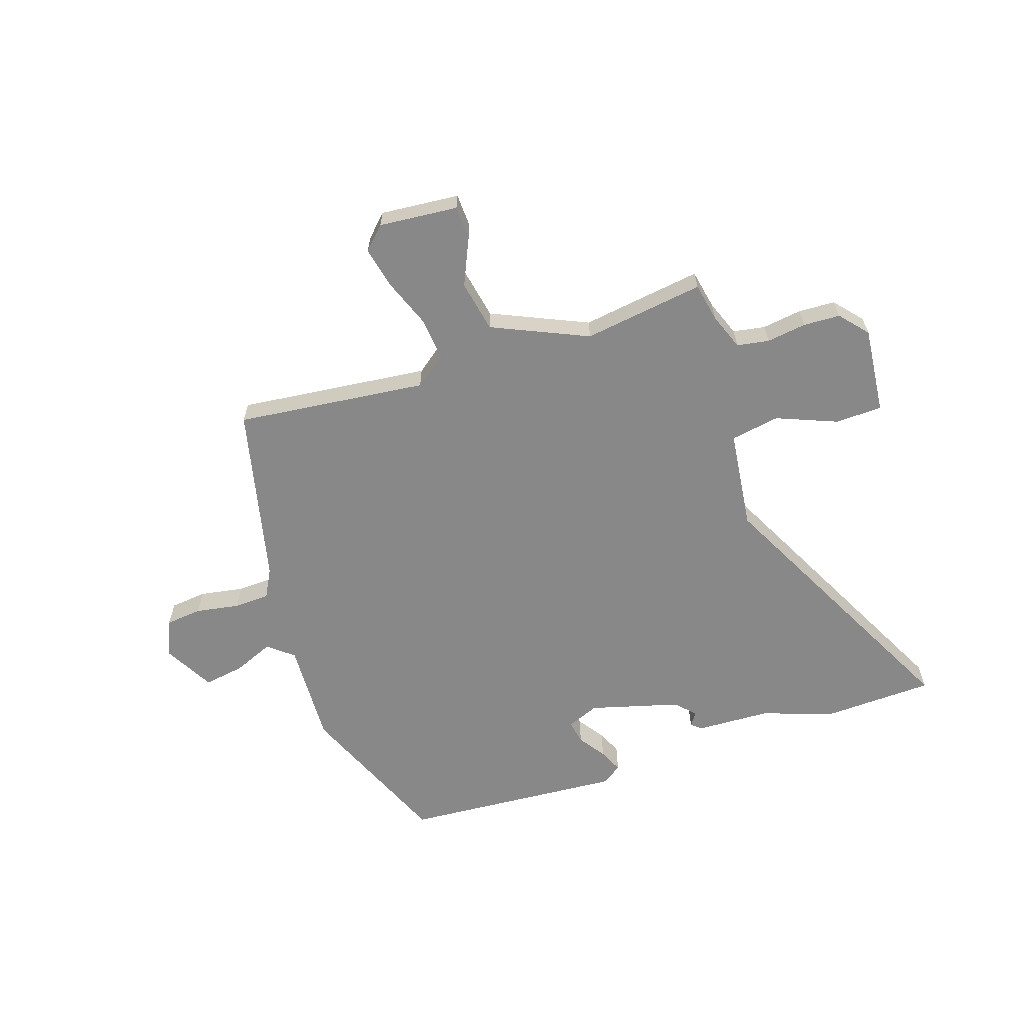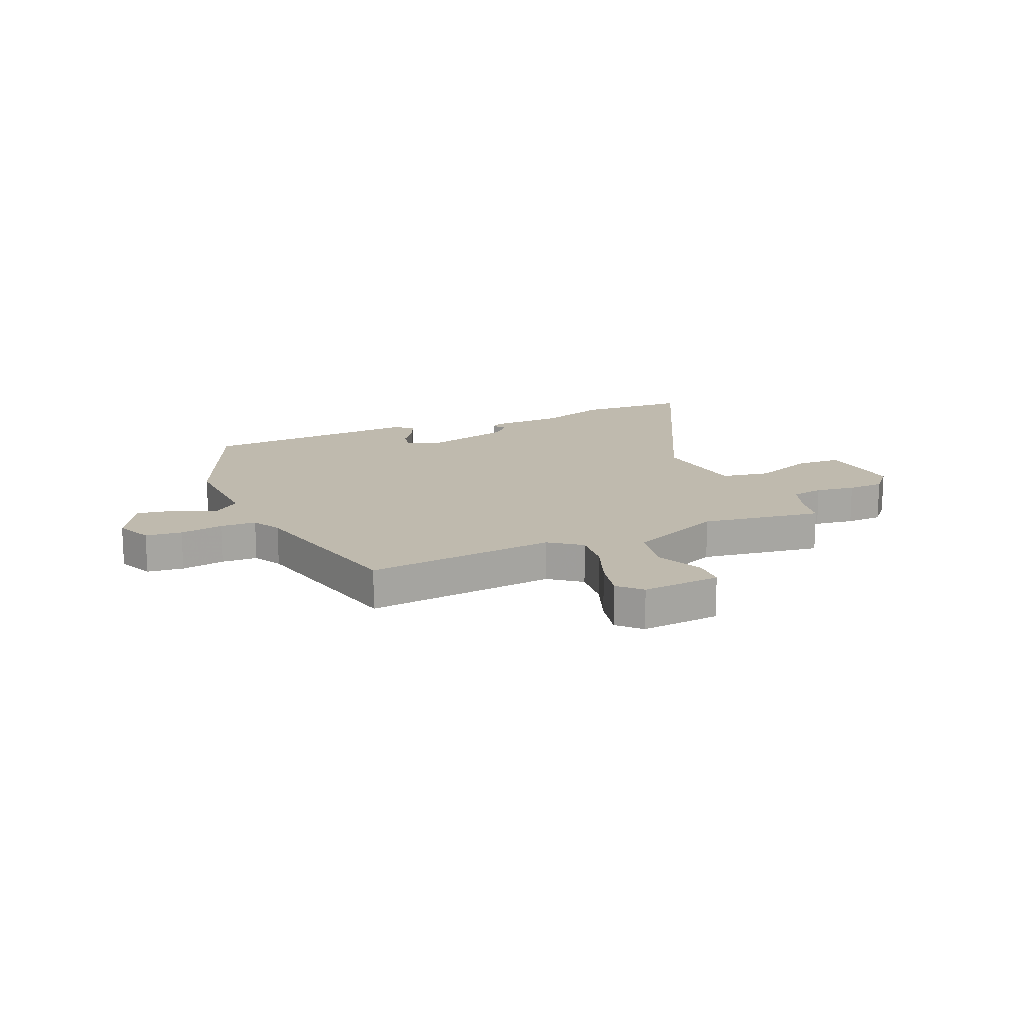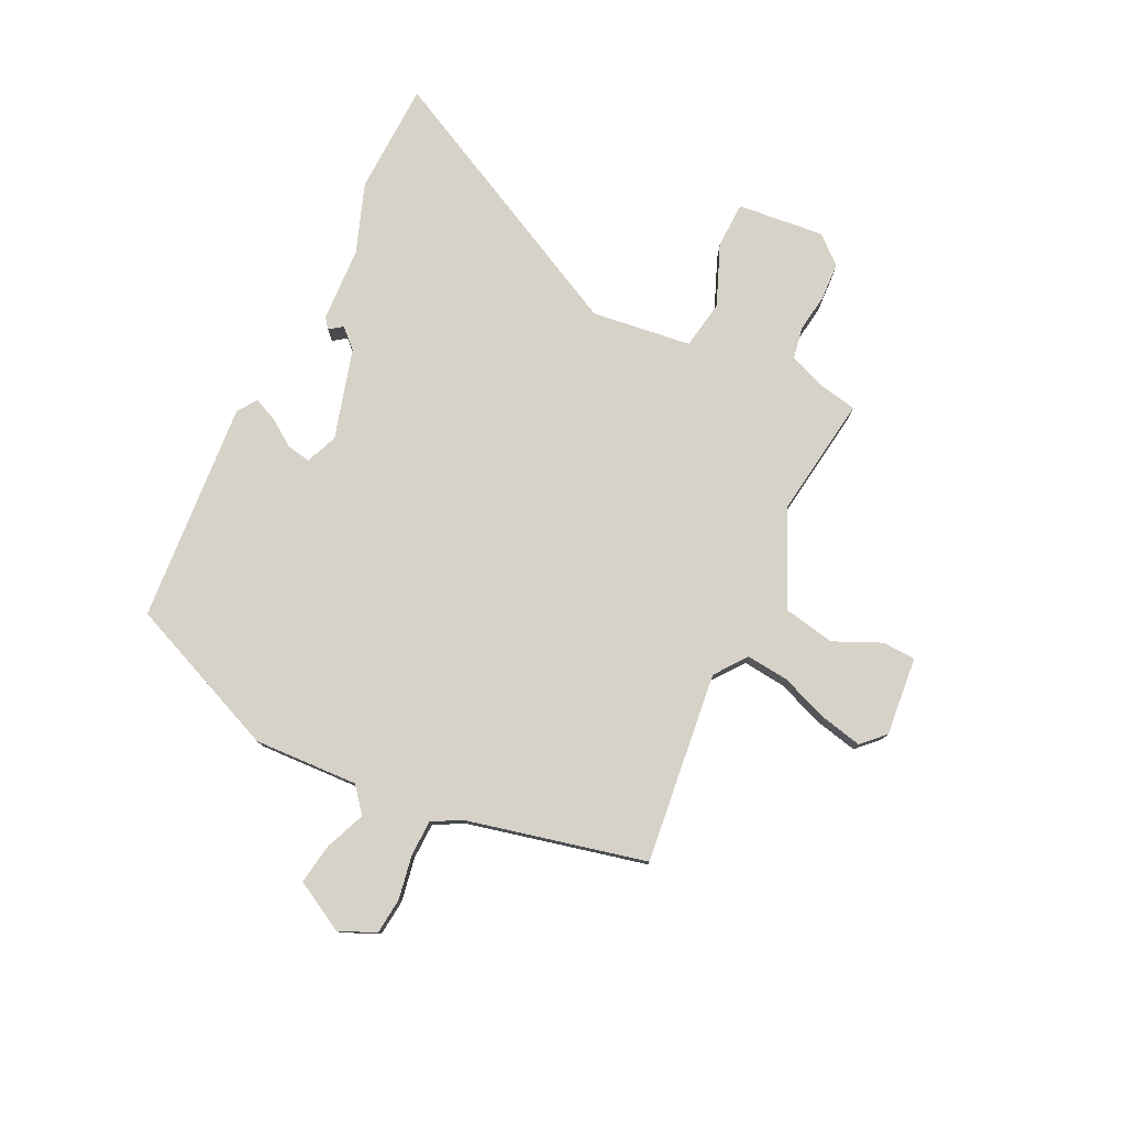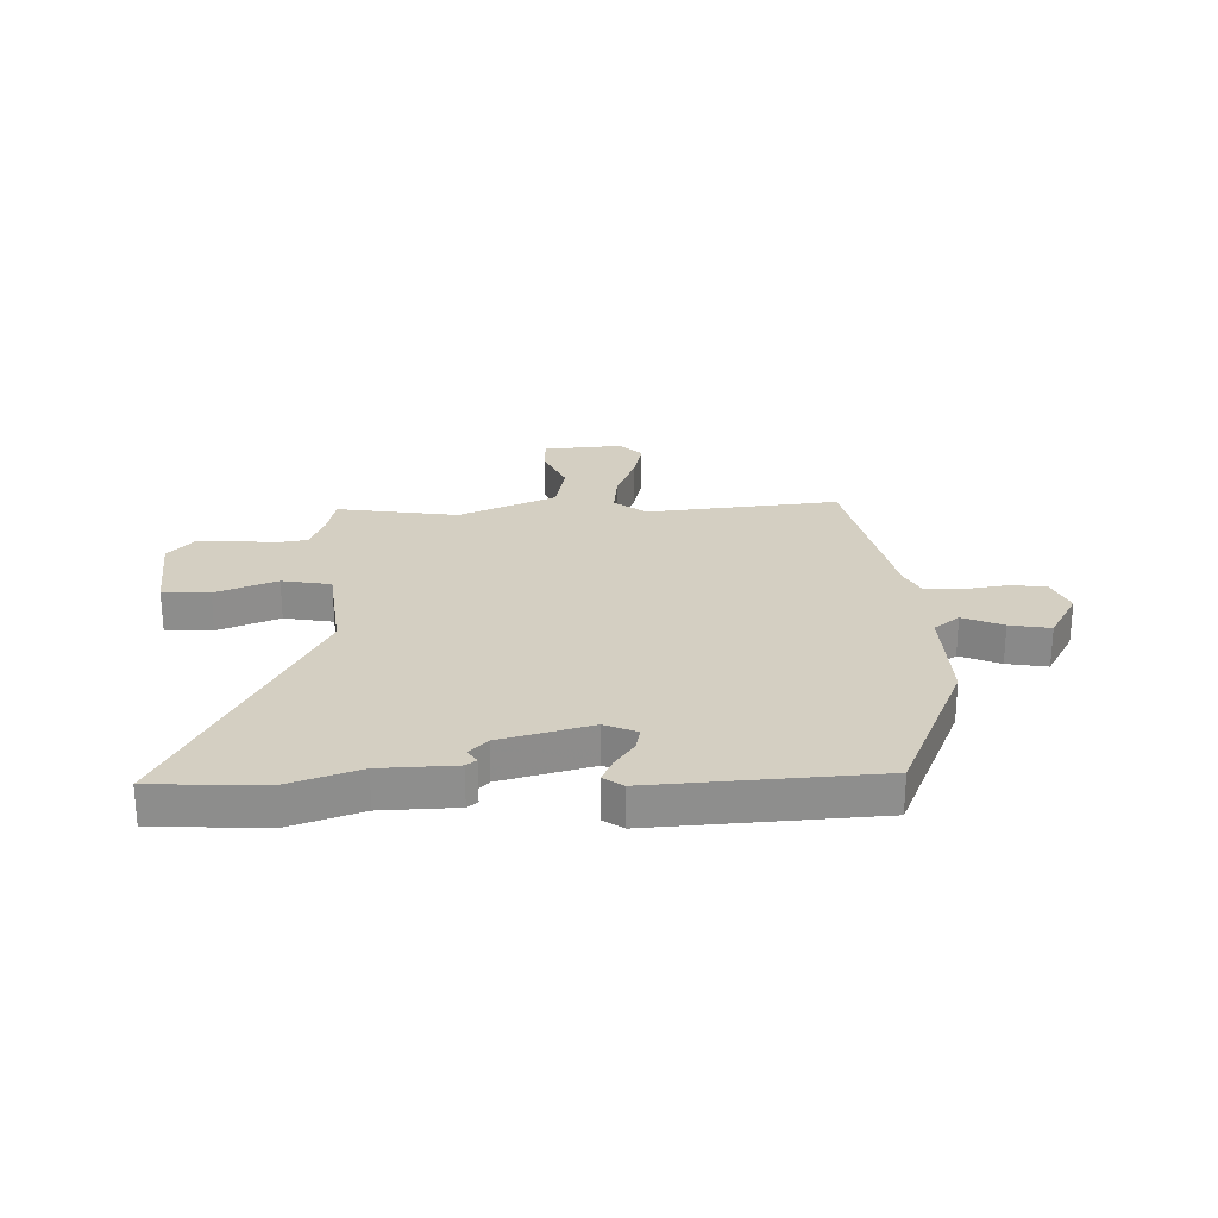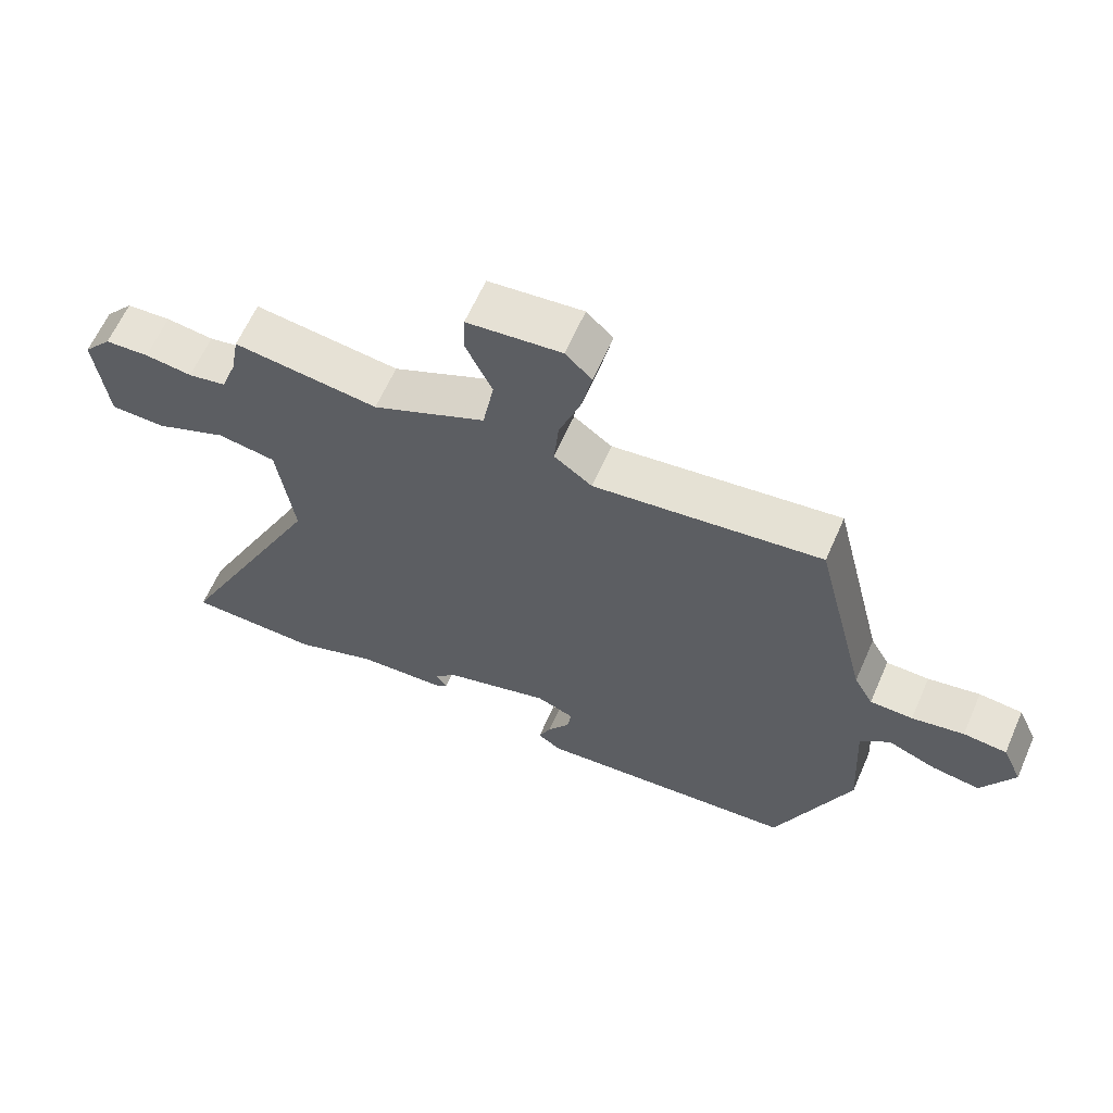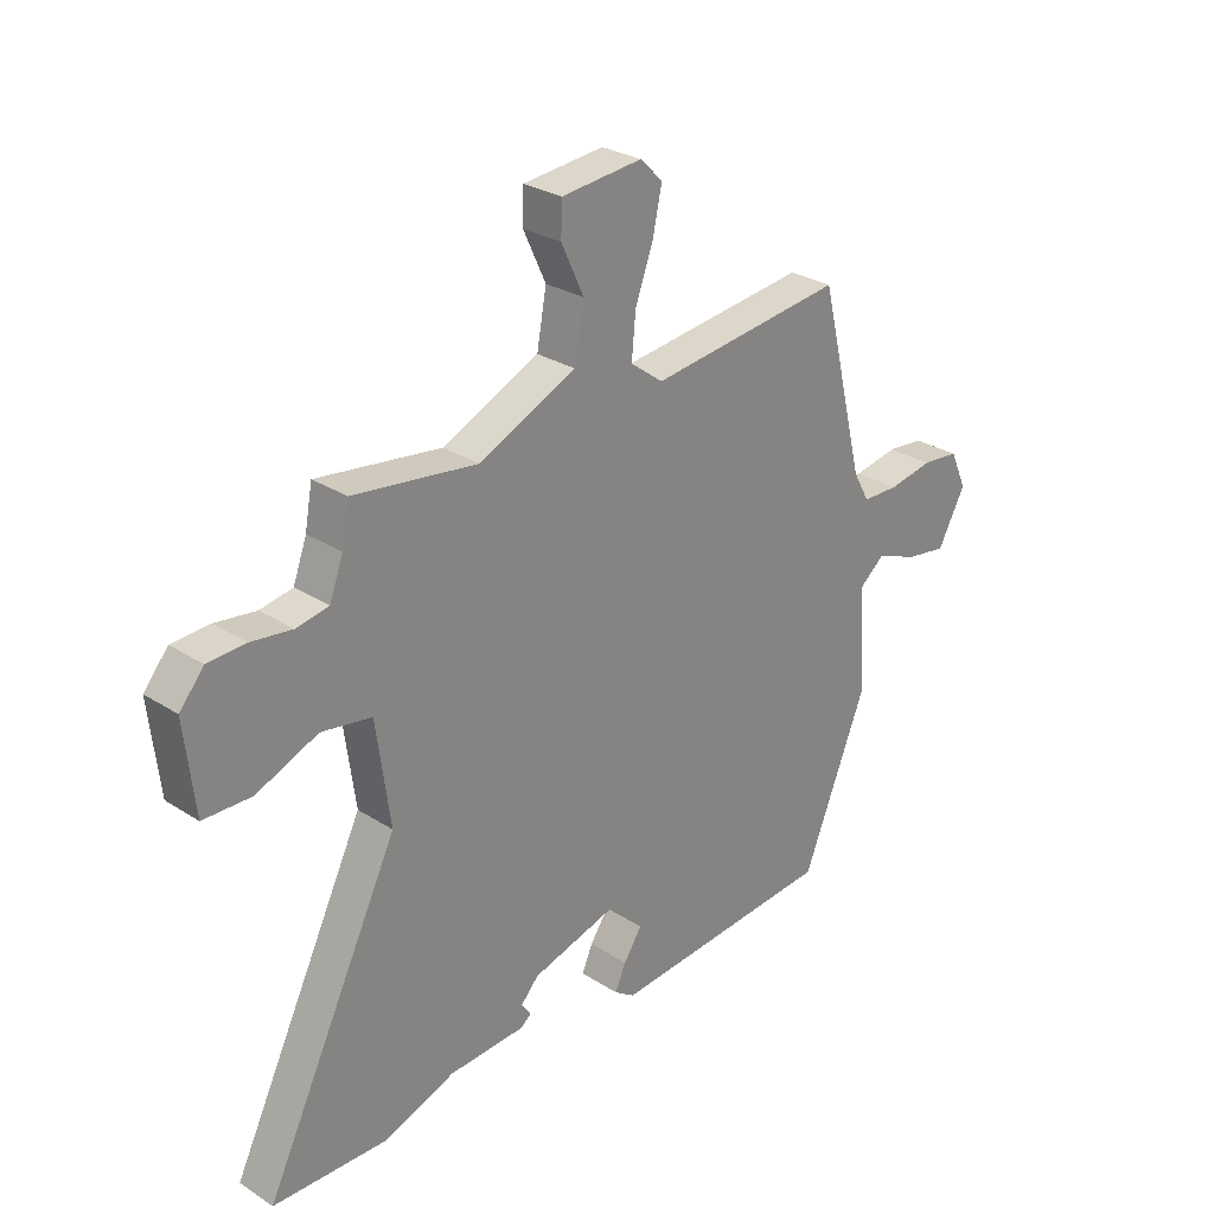
<metadata>
{"format":"obj","ext":"obj","renderer":"f3d","projection":"perspective","resolution":1024,"background":"white","views":[{"elev":-62.8,"azim":19.3,"up":"+Y"},{"elev":15.5,"azim":-22.4,"up":"+Y"},{"elev":78.2,"azim":-63.5,"up":"+Y"},{"elev":25.5,"azim":179.6,"up":"+Y"},{"elev":62.7,"azim":-156.3,"up":"+Z"},{"elev":27.6,"azim":134.5,"up":"+Z"}]}
</metadata>
<code>
v -0.402 0.07 0.524
v -0.056 0.07 0.48
v 0.002 0.07 0.523
v -0.005 0.07 0.6
v -0.037 0.07 0.688
v -0.053 0.07 0.764
v -0.013 0.07 0.803
v 0.13 0.07 0.788
v 0.132 0.07 0.728
v 0.092 0.07 0.642
v 0.109 0.07 0.548
v 0.281 0.07 0.468
v 0.501 0.07 0.496
v 0.514 0.07 0.425
v 0.538 0.07 0.359
v 0.596 0.07 0.348
v 0.668 0.07 0.357
v 0.735 0.07 0.353
v 0.778 0.07 0.302
v 0.76 0.07 0.144
v 0.675 0.07 0.143
v 0.566 0.07 0.189
v 0.477 0.07 0.175
v 0.452 0.07 -0.006
v 0.691 0.07 -0.496
v 0.487 0.07 -0.5
v 0.361 0.07 -0.453
v 0.225 0.07 -0.445
v 0.207 0.07 -0.43
v 0.224 0.07 -0.406
v 0.192 0.07 -0.371
v 0.029 0.07 -0.323
v -0.029 0.07 -0.346
v -0.022 0.07 -0.389
v 0.011 0.07 -0.438
v 0.03 0.07 -0.482
v -0.006 0.07 -0.506
v -0.407 0.07 -0.471
v -0.521 0.07 -0.188
v -0.51 0.07 0.001
v -0.555 0.07 0.039
v -0.628 0.07 0.01
v -0.702 0.07 -0.001
v -0.751 0.07 0.091
v -0.721 0.07 0.157
v -0.655 0.07 0.163
v -0.576 0.07 0.148
v -0.511 0.07 0.149
v -0.482 0.07 0.201
v -0.402 0 0.524
v -0.056 0 0.48
v 0.002 0 0.523
v -0.005 0 0.6
v -0.037 0 0.688
v -0.053 0 0.764
v -0.013 0 0.803
v 0.13 0 0.788
v 0.132 0 0.728
v 0.092 0 0.642
v 0.109 0 0.548
v 0.281 0 0.468
v 0.501 0 0.496
v 0.514 0 0.425
v 0.538 0 0.359
v 0.596 0 0.348
v 0.668 0 0.357
v 0.735 0 0.353
v 0.778 0 0.302
v 0.76 0 0.144
v 0.675 0 0.143
v 0.566 0 0.189
v 0.477 0 0.175
v 0.452 0 -0.006
v 0.691 0 -0.496
v 0.487 0 -0.5
v 0.361 0 -0.453
v 0.225 0 -0.445
v 0.207 0 -0.43
v 0.224 0 -0.406
v 0.192 0 -0.371
v 0.029 0 -0.323
v -0.029 0 -0.346
v -0.022 0 -0.389
v 0.011 0 -0.438
v 0.03 0 -0.482
v -0.006 0 -0.506
v -0.407 0 -0.471
v -0.521 0 -0.188
v -0.51 0 0.001
v -0.555 0 0.039
v -0.628 0 0.01
v -0.702 0 -0.001
v -0.751 0 0.091
v -0.721 0 0.157
v -0.655 0 0.163
v -0.576 0 0.148
v -0.511 0 0.149
v -0.482 0 0.201
f 44 45 46 47
f 44 47 48
f 41 42 43 44
f 41 44 48
f 40 41 48 49
f 34 35 36 37
f 33 34 37 38
f 32 33 38 39
f 27 28 29 30
f 27 30 31
f 24 25 26 27
f 23 24 27 31
f 19 20 21 22
f 19 22 23
f 16 17 18 19
f 15 16 19 23
f 14 15 23 31
f 12 13 14 31
f 7 8 9 10
f 7 10 11
f 4 5 6 7
f 3 4 7 11
f 2 3 11 12
f 49 1 2
f 32 39 40 49
f 31 32 49
f 2 12 31 49
f 96 95 94 93
f 97 96 93
f 93 92 91 90
f 97 93 90
f 98 97 90 89
f 86 85 84 83
f 87 86 83 82
f 88 87 82 81
f 79 78 77 76
f 80 79 76
f 76 75 74 73
f 80 76 73 72
f 71 70 69 68
f 72 71 68
f 68 67 66 65
f 72 68 65 64
f 80 72 64 63
f 80 63 62 61
f 59 58 57 56
f 60 59 56
f 56 55 54 53
f 60 56 53 52
f 61 60 52 51
f 51 50 98
f 98 89 88 81
f 98 81 80
f 98 80 61 51
f 1 50 51 2
f 2 51 52 3
f 3 52 53 4
f 4 53 54 5
f 5 54 55 6
f 6 55 56 7
f 7 56 57 8
f 8 57 58 9
f 9 58 59 10
f 10 59 60 11
f 11 60 61 12
f 12 61 62 13
f 13 62 63 14
f 14 63 64 15
f 15 64 65 16
f 16 65 66 17
f 17 66 67 18
f 18 67 68 19
f 19 68 69 20
f 20 69 70 21
f 21 70 71 22
f 22 71 72 23
f 23 72 73 24
f 24 73 74 25
f 25 74 75 26
f 26 75 76 27
f 27 76 77 28
f 28 77 78 29
f 29 78 79 30
f 30 79 80 31
f 31 80 81 32
f 32 81 82 33
f 33 82 83 34
f 34 83 84 35
f 35 84 85 36
f 36 85 86 37
f 37 86 87 38
f 38 87 88 39
f 39 88 89 40
f 40 89 90 41
f 41 90 91 42
f 42 91 92 43
f 43 92 93 44
f 44 93 94 45
f 45 94 95 46
f 46 95 96 47
f 47 96 97 48
f 48 97 98 49
f 49 98 50 1

</code>
